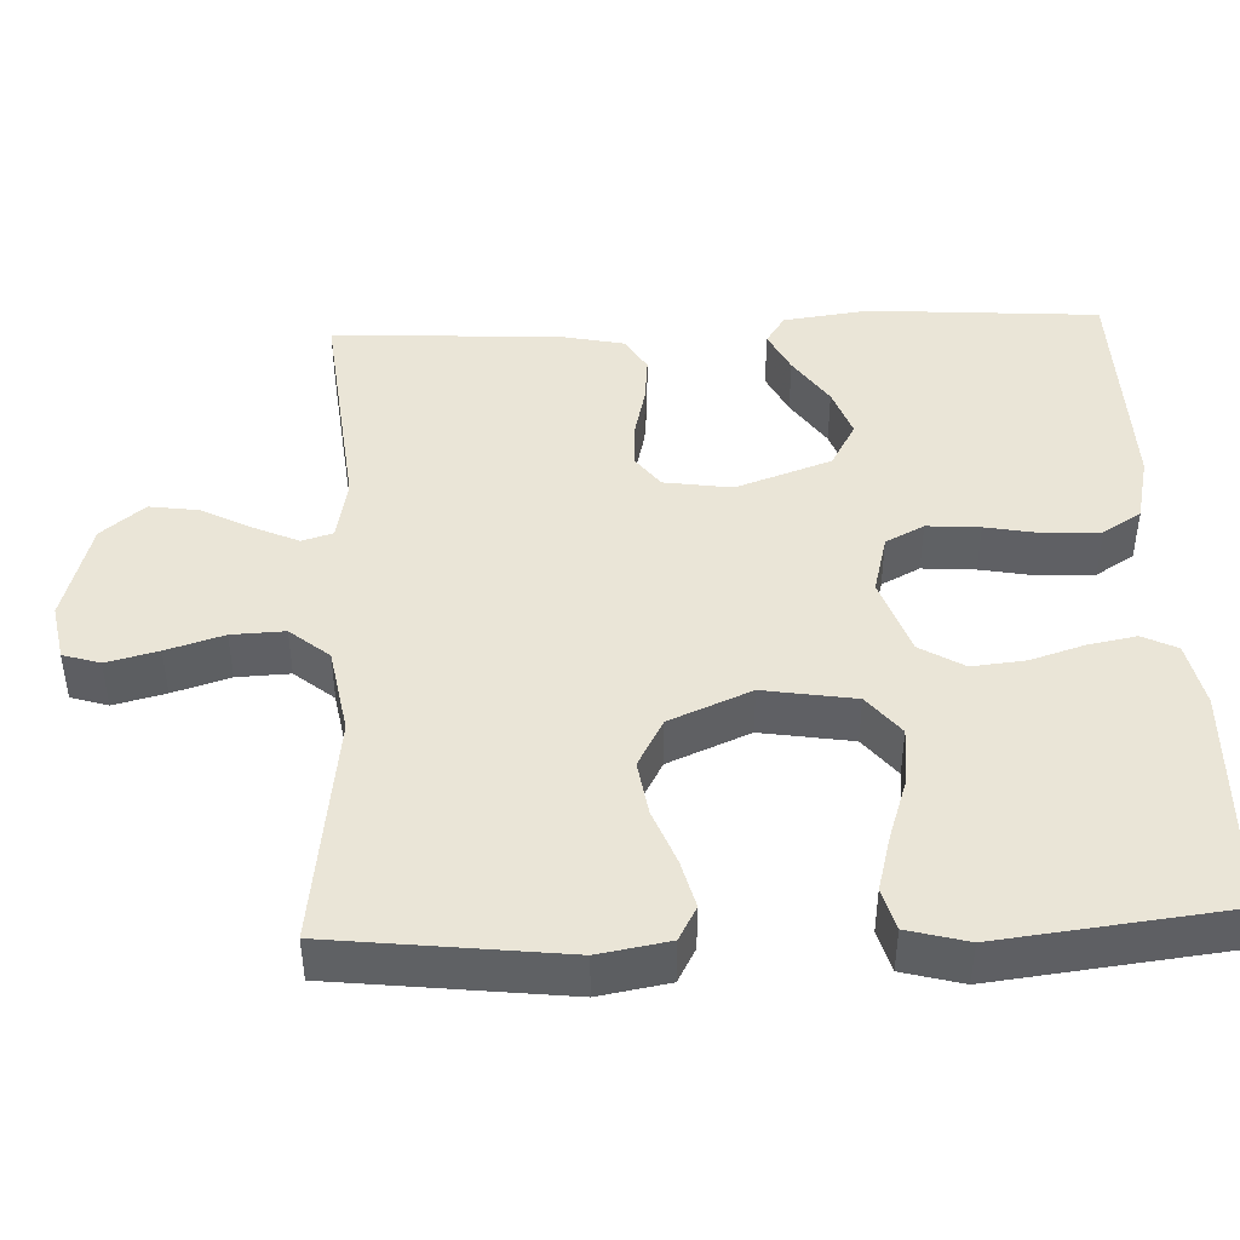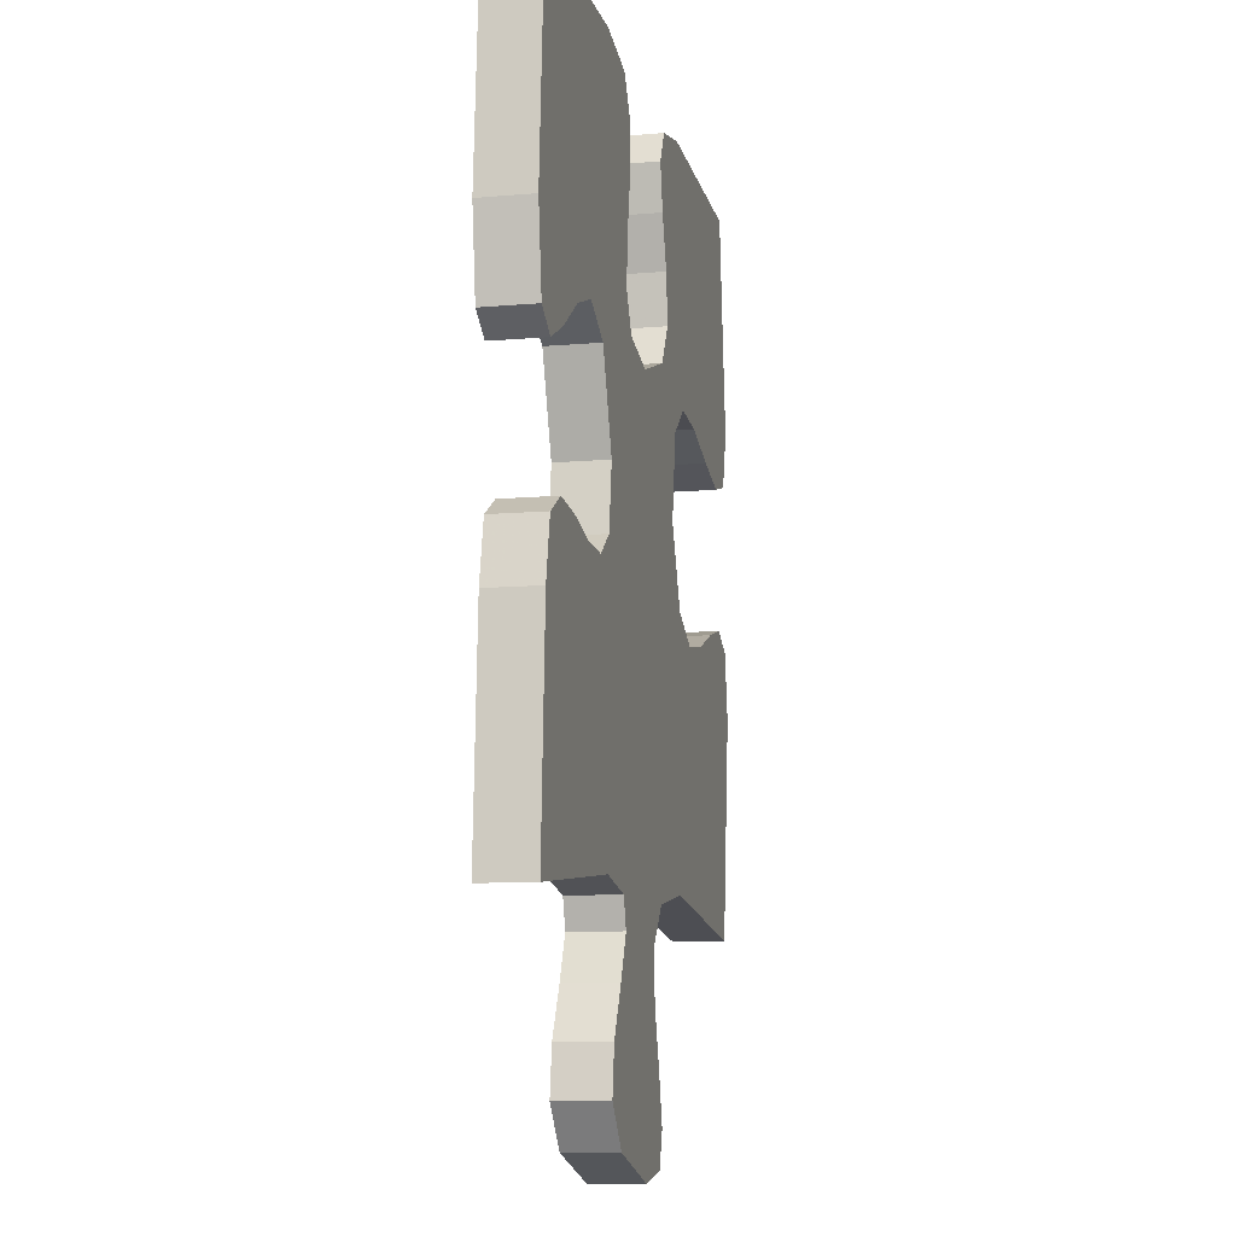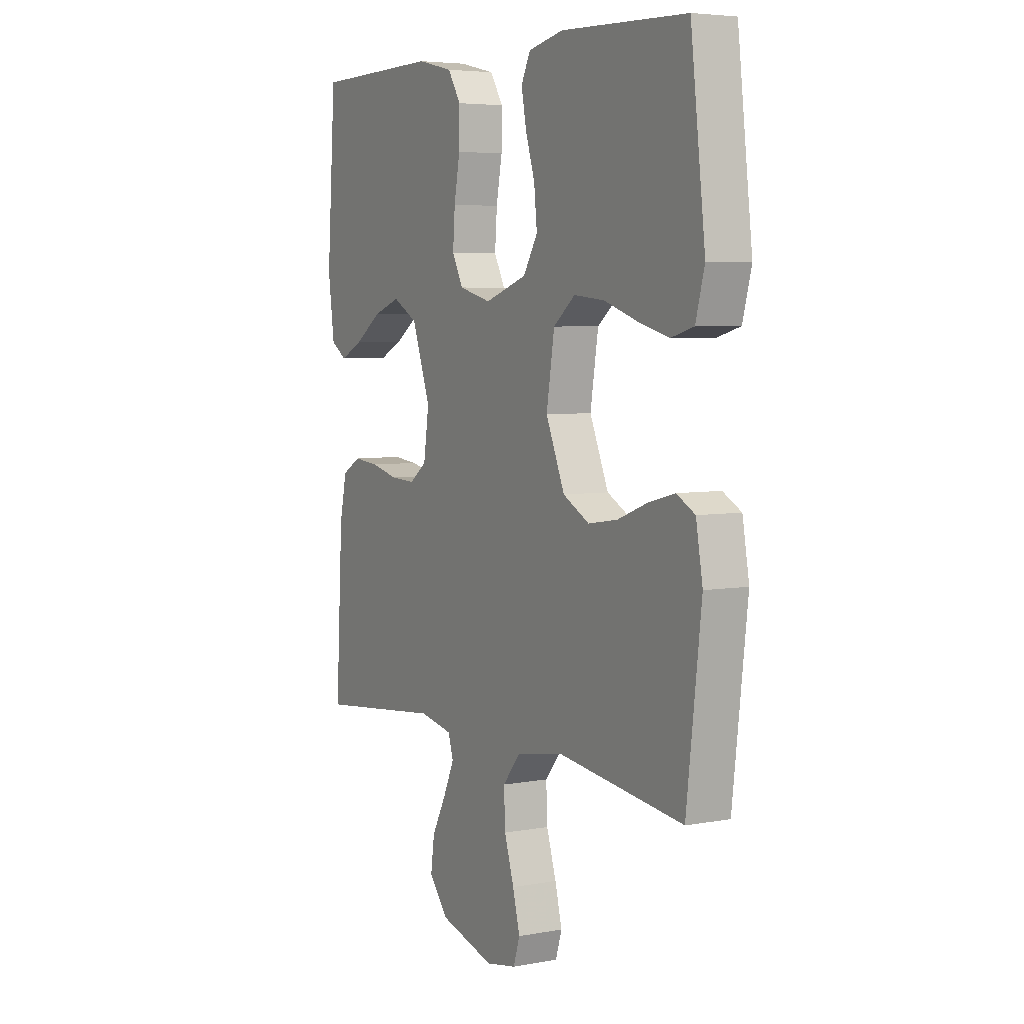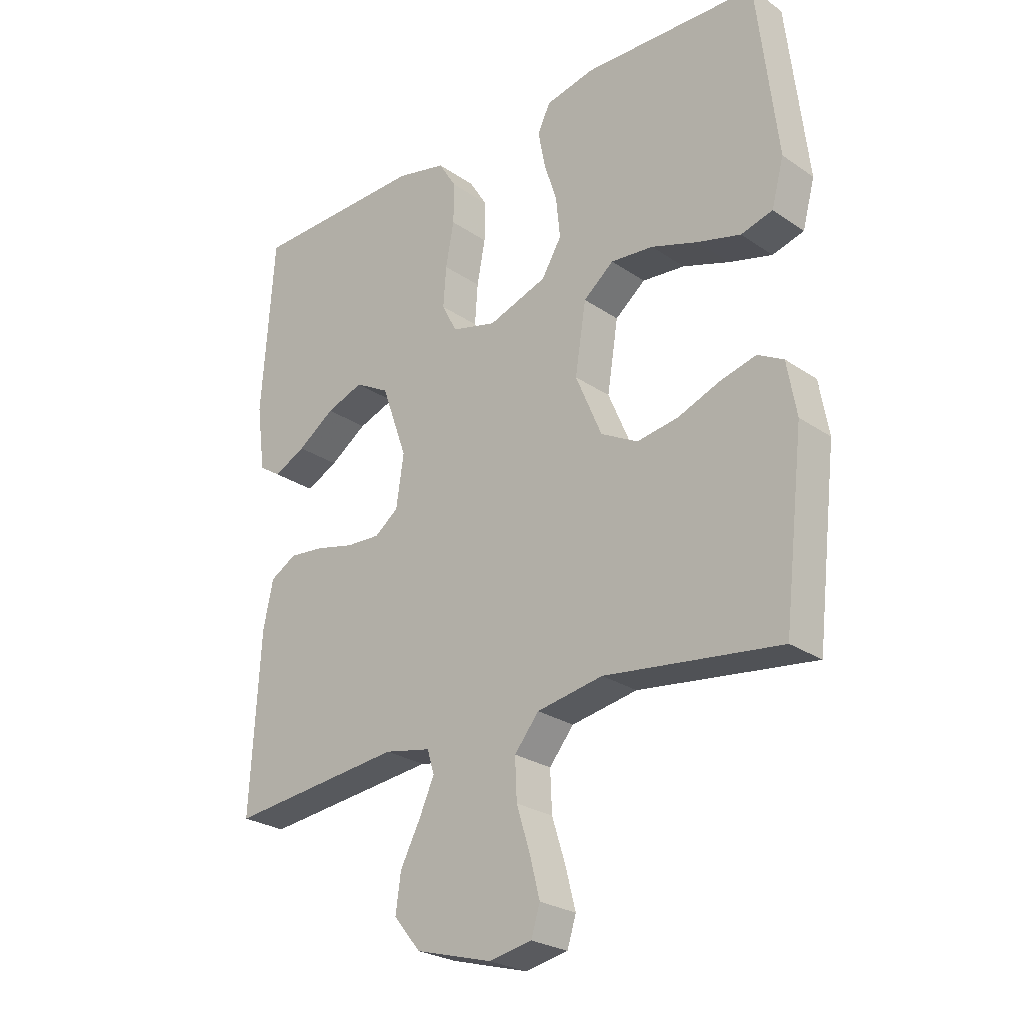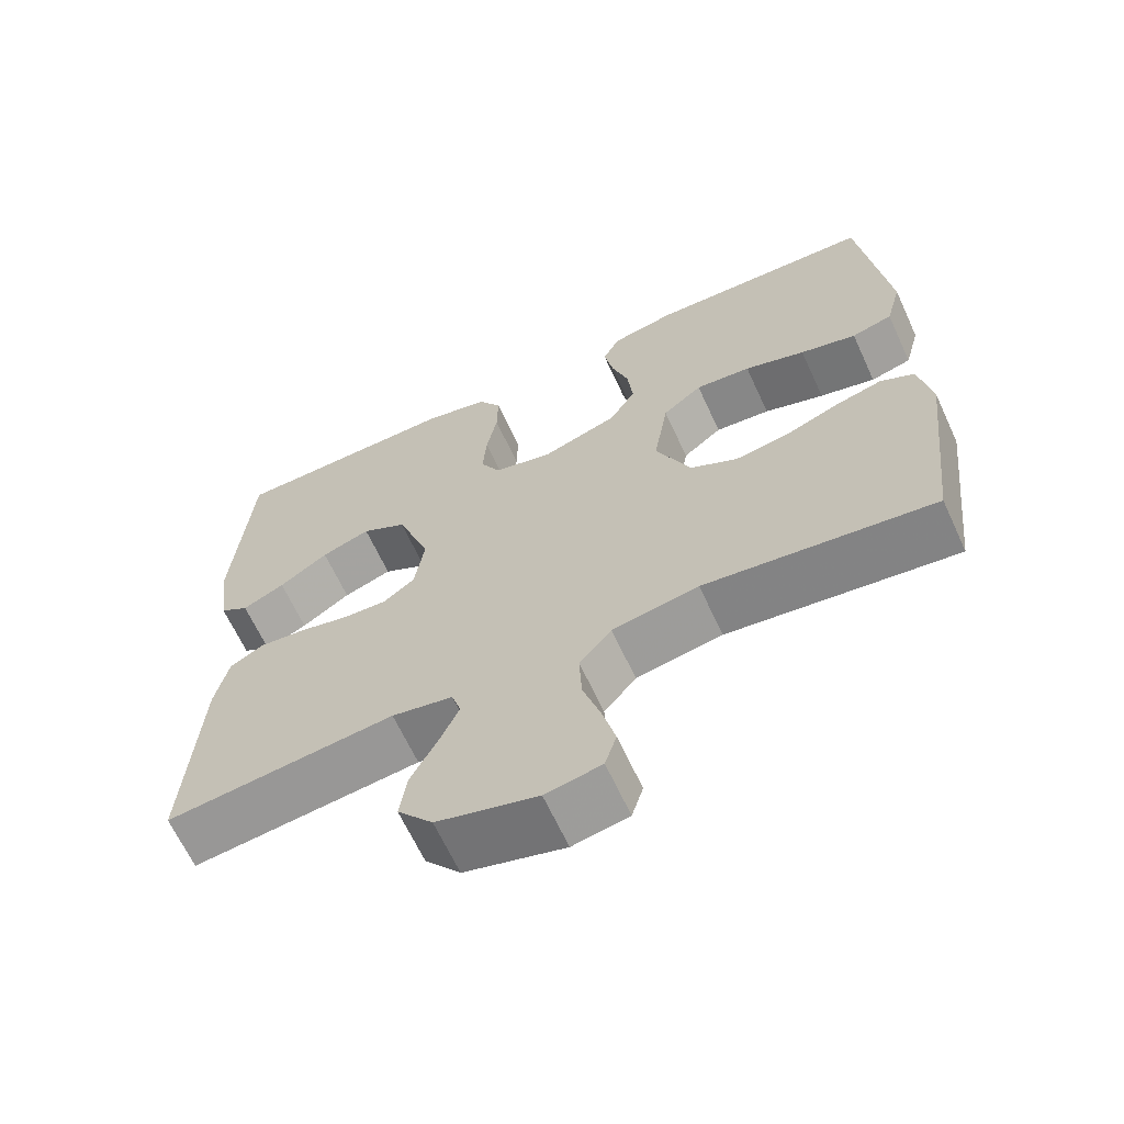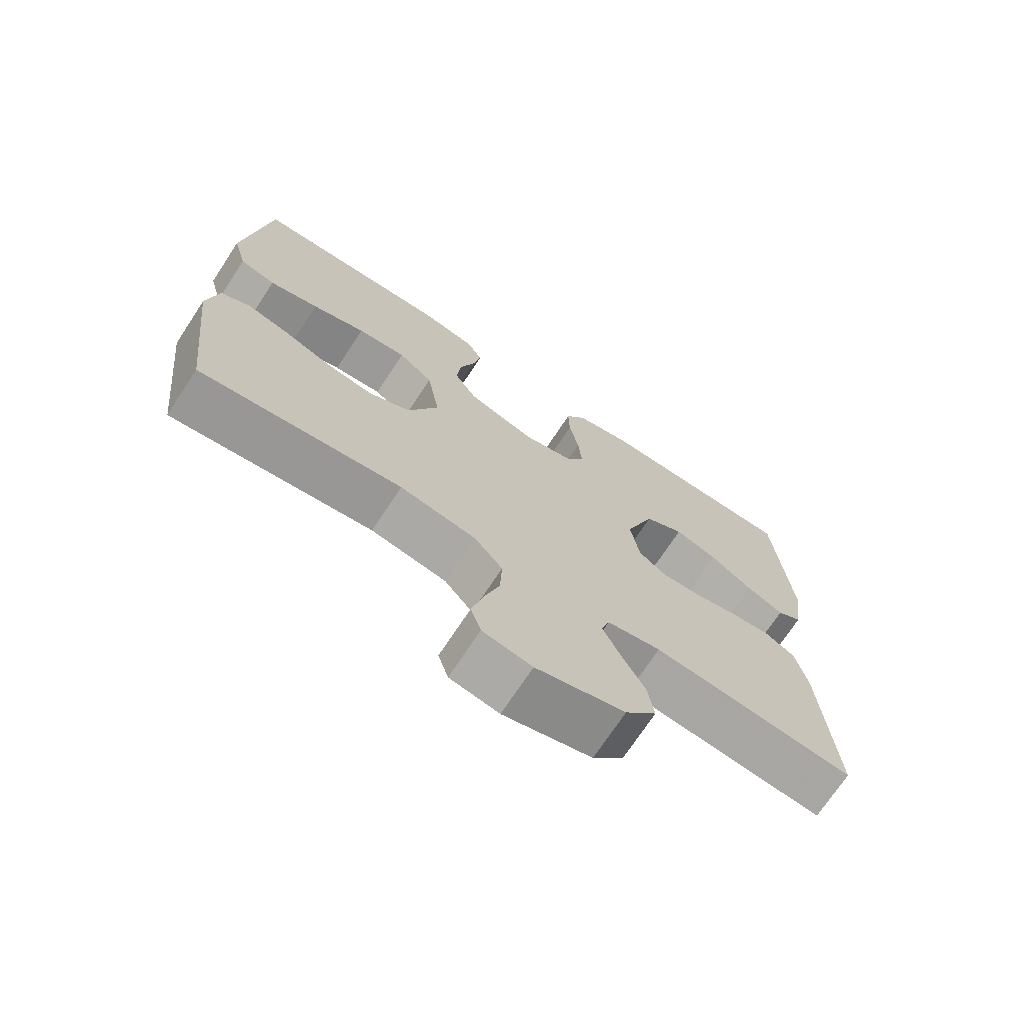
<metadata>
{"format":"obj","ext":"obj","renderer":"f3d","projection":"perspective","resolution":1024,"background":"white","views":[{"elev":44.4,"azim":-92.4,"up":"+Y"},{"elev":-10.1,"azim":102.6,"up":"+Z"},{"elev":5.2,"azim":-120.0,"up":"+Z"},{"elev":-25.8,"azim":-137.2,"up":"+Z"},{"elev":-65.4,"azim":-155.2,"up":"+Z"},{"elev":-72.0,"azim":-33.4,"up":"+Z"}]}
</metadata>
<code>
v 0.5 0.07 0.5
v 0.521 0.07 0.2
v 0.506 0.07 0.088
v 0.468 0.07 0.063
v 0.413 0.07 0.09
v 0.349 0.07 0.134
v 0.285 0.07 0.157
v 0.226 0.07 0.124
v 0.182 0.07 0
v 0.195 0.07 -0.088
v 0.236 0.07 -0.119
v 0.295 0.07 -0.116
v 0.361 0.07 -0.1
v 0.421 0.07 -0.094
v 0.466 0.07 -0.12
v 0.483 0.07 -0.2
v 0.5 0.07 -0.5
v 0.2 0.07 -0.468
v 0.12 0.07 -0.484
v 0.108 0.07 -0.524
v 0.134 0.07 -0.582
v 0.168 0.07 -0.647
v 0.177 0.07 -0.711
v 0.131 0.07 -0.767
v 0 0.07 -0.804
v -0.073 0.07 -0.79
v -0.088 0.07 -0.742
v -0.071 0.07 -0.675
v -0.048 0.07 -0.601
v -0.045 0.07 -0.532
v -0.087 0.07 -0.481
v -0.2 0.07 -0.461
v -0.5 0.07 -0.5
v -0.535 0.07 -0.2
v -0.519 0.07 -0.109
v -0.475 0.07 -0.085
v -0.413 0.07 -0.101
v -0.341 0.07 -0.129
v -0.27 0.07 -0.14
v -0.207 0.07 -0.106
v -0.162 0.07 0
v -0.181 0.07 0.119
v -0.233 0.07 0.161
v -0.306 0.07 0.154
v -0.386 0.07 0.127
v -0.46 0.07 0.107
v -0.514 0.07 0.122
v -0.535 0.07 0.2
v -0.5 0.07 0.5
v -0.2 0.07 0.51
v -0.116 0.07 0.492
v -0.094 0.07 0.447
v -0.106 0.07 0.384
v -0.128 0.07 0.314
v -0.135 0.07 0.245
v -0.101 0.07 0.188
v 0 0.07 0.153
v 0.077 0.07 0.173
v 0.103 0.07 0.223
v 0.098 0.07 0.292
v 0.084 0.07 0.367
v 0.083 0.07 0.436
v 0.114 0.07 0.486
v 0.2 0.07 0.506
v 0.5 0 0.5
v 0.521 0 0.2
v 0.506 0 0.088
v 0.468 0 0.063
v 0.413 0 0.09
v 0.349 0 0.134
v 0.285 0 0.157
v 0.226 0 0.124
v 0.182 0 0
v 0.195 0 -0.088
v 0.236 0 -0.119
v 0.295 0 -0.116
v 0.361 0 -0.1
v 0.421 0 -0.094
v 0.466 0 -0.12
v 0.483 0 -0.2
v 0.5 0 -0.5
v 0.2 0 -0.468
v 0.12 0 -0.484
v 0.108 0 -0.524
v 0.134 0 -0.582
v 0.168 0 -0.647
v 0.177 0 -0.711
v 0.131 0 -0.767
v 0 0 -0.804
v -0.073 0 -0.79
v -0.088 0 -0.742
v -0.071 0 -0.675
v -0.048 0 -0.601
v -0.045 0 -0.532
v -0.087 0 -0.481
v -0.2 0 -0.461
v -0.5 0 -0.5
v -0.535 0 -0.2
v -0.519 0 -0.109
v -0.475 0 -0.085
v -0.413 0 -0.101
v -0.341 0 -0.129
v -0.27 0 -0.14
v -0.207 0 -0.106
v -0.162 0 0
v -0.181 0 0.119
v -0.233 0 0.161
v -0.306 0 0.154
v -0.386 0 0.127
v -0.46 0 0.107
v -0.514 0 0.122
v -0.535 0 0.2
v -0.5 0 0.5
v -0.2 0 0.51
v -0.116 0 0.492
v -0.094 0 0.447
v -0.106 0 0.384
v -0.128 0 0.314
v -0.135 0 0.245
v -0.101 0 0.188
v 0 0 0.153
v 0.077 0 0.173
v 0.103 0 0.223
v 0.098 0 0.292
v 0.084 0 0.367
v 0.083 0 0.436
v 0.114 0 0.486
v 0.2 0 0.506
f 60 61 62 63
f 59 60 63 64
f 51 52 53 54
f 51 54 55
f 50 51 55
f 49 50 55
f 48 49 55 56
f 44 45 46 47
f 44 47 48 56
f 35 36 37 38
f 35 38 39
f 32 33 34 35
f 31 32 35 39
f 30 31 39 40
f 26 27 28 29
f 24 25 26 29
f 24 29 30
f 21 22 23 24
f 20 21 24 30
f 19 20 30 40
f 15 16 17 18
f 12 13 14 15
f 11 12 15 18
f 10 11 18 19
f 3 4 5 6
f 3 6 7
f 2 3 7
f 59 64 1 2
f 58 59 2 7
f 57 58 7 8
f 43 44 56
f 42 43 56 57
f 41 42 57 8
f 9 10 19 40
f 8 9 40 41
f 127 126 125 124
f 128 127 124 123
f 118 117 116 115
f 119 118 115
f 119 115 114
f 119 114 113
f 120 119 113 112
f 111 110 109 108
f 120 112 111 108
f 102 101 100 99
f 103 102 99
f 99 98 97 96
f 103 99 96 95
f 104 103 95 94
f 93 92 91 90
f 93 90 89 88
f 94 93 88
f 88 87 86 85
f 94 88 85 84
f 104 94 84 83
f 82 81 80 79
f 79 78 77 76
f 82 79 76 75
f 83 82 75 74
f 70 69 68 67
f 71 70 67
f 71 67 66
f 66 65 128 123
f 71 66 123 122
f 72 71 122 121
f 120 108 107
f 121 120 107 106
f 72 121 106 105
f 104 83 74 73
f 105 104 73 72
f 1 65 66 2
f 2 66 67 3
f 3 67 68 4
f 4 68 69 5
f 5 69 70 6
f 6 70 71 7
f 7 71 72 8
f 8 72 73 9
f 9 73 74 10
f 10 74 75 11
f 11 75 76 12
f 12 76 77 13
f 13 77 78 14
f 14 78 79 15
f 15 79 80 16
f 16 80 81 17
f 17 81 82 18
f 18 82 83 19
f 19 83 84 20
f 20 84 85 21
f 21 85 86 22
f 22 86 87 23
f 23 87 88 24
f 24 88 89 25
f 25 89 90 26
f 26 90 91 27
f 27 91 92 28
f 28 92 93 29
f 29 93 94 30
f 30 94 95 31
f 31 95 96 32
f 32 96 97 33
f 33 97 98 34
f 34 98 99 35
f 35 99 100 36
f 36 100 101 37
f 37 101 102 38
f 38 102 103 39
f 39 103 104 40
f 40 104 105 41
f 41 105 106 42
f 42 106 107 43
f 43 107 108 44
f 44 108 109 45
f 45 109 110 46
f 46 110 111 47
f 47 111 112 48
f 48 112 113 49
f 49 113 114 50
f 50 114 115 51
f 51 115 116 52
f 52 116 117 53
f 53 117 118 54
f 54 118 119 55
f 55 119 120 56
f 56 120 121 57
f 57 121 122 58
f 58 122 123 59
f 59 123 124 60
f 60 124 125 61
f 61 125 126 62
f 62 126 127 63
f 63 127 128 64
f 64 128 65 1

</code>
